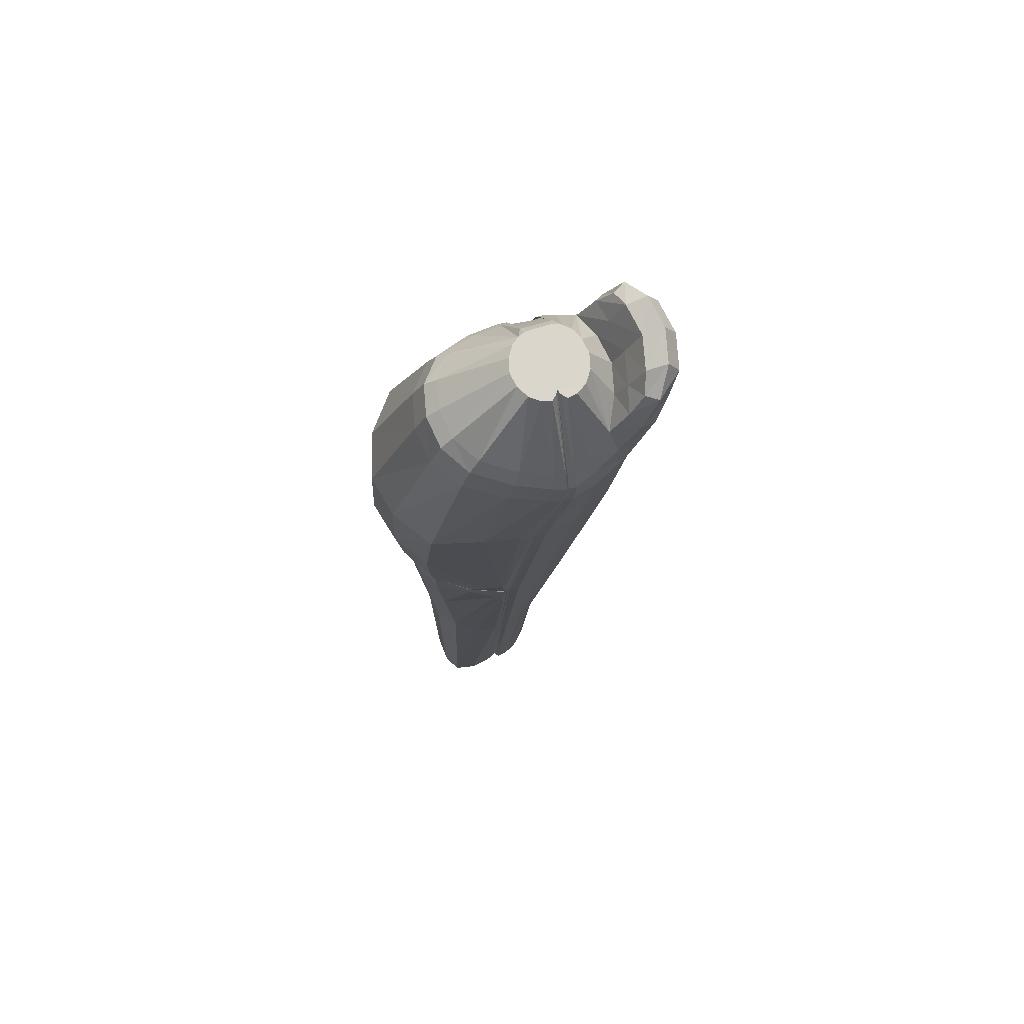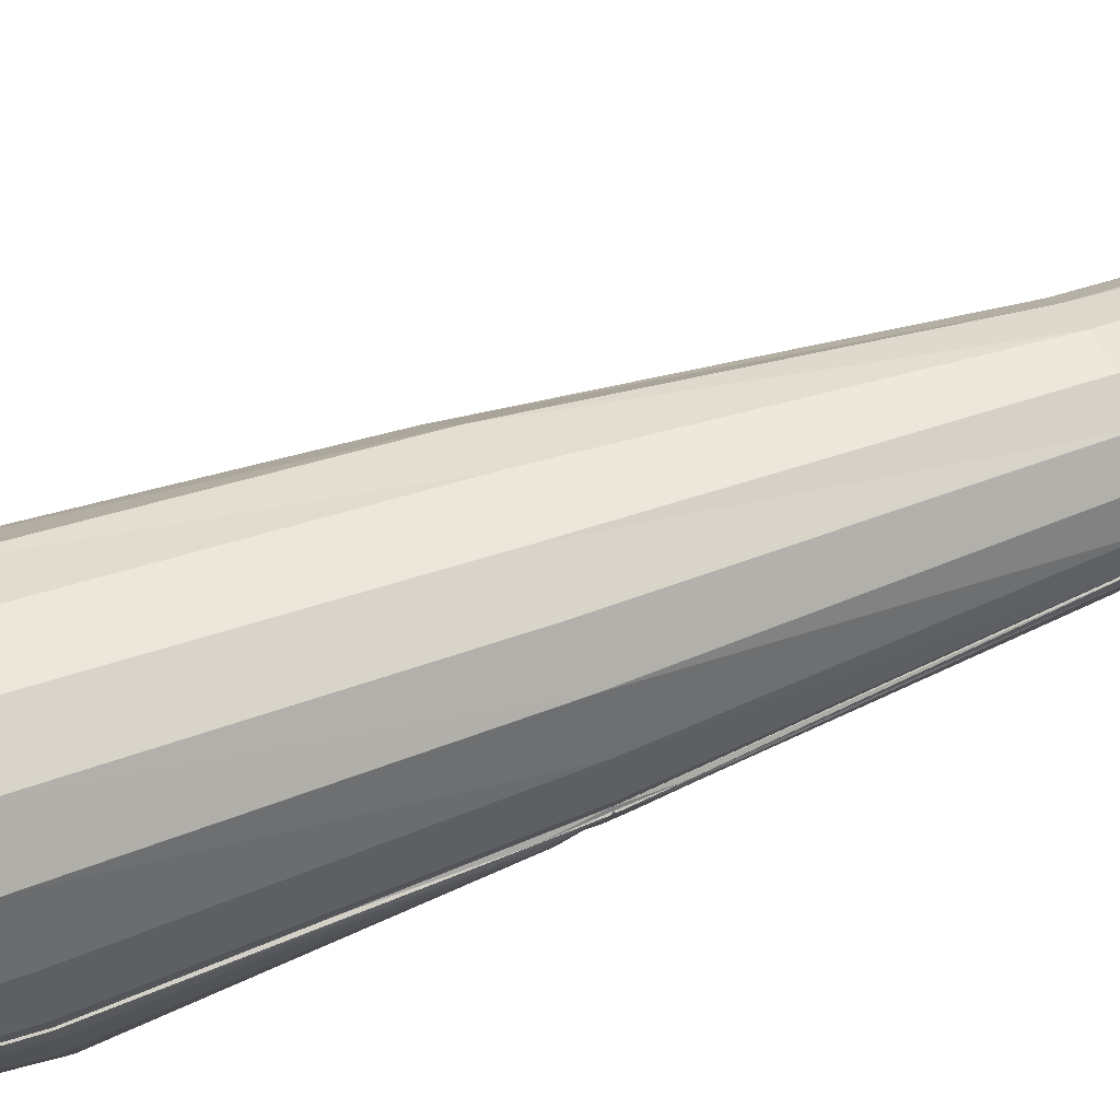
<metadata>
{"format":"obj","ext":"obj","renderer":"f3d","projection":"perspective","resolution":1024,"background":"white","views":[{"elev":73.8,"azim":-104.7,"up":"+Y"},{"elev":68.1,"azim":-112.9,"up":"+Z"}]}
</metadata>
<code>
o LeftLowerLeg_Mesh.029
v -0.02271 -0.4008 -0.07805
v -0.01505 -0.4008 -0.0835
v -0.02296 -0.2837 -0.07528
v -0.02752 -0.2919 -0.06293
v -0.02467 -0.4008 -0.06741
v -0.01503 -0.4127 -0.08313
v -0.02233 -0.4127 -0.07802
v -0.01183 -0.4127 -0.07604
v -0.01859 -0.4127 -0.07432
v -0.02376 -0.4127 -0.06786
v -0.02351 -0.4008 -0.05735
v -0.0218 -0.4127 -0.05813
v -0.01817 -0.4127 -0.065
v -0.01375 -0.4127 -0.05504
v -0.003251 -0.4126 -0.0564
v -0.01877 -0.4127 -0.05935
v -0.01892 -0.4127 -0.05436
v -0.0218 -0.4008 -0.05367
v -0.0173 -0.4127 -0.05357
v -0.02096 -0.3988 -0.05309
v -0.02837 -0.291 -0.05039
v -0.02906 -0.2919 -0.04986
v -0.02757 -0.291 -0.05012
v -0.02207 -0.4008 -0.05264
v -0.01913 -0.4127 -0.05281
v -0.02981 -0.2919 -0.04724
v -0.02323 -0.4008 -0.05047
v -0.02737 -0.2919 -0.04016
v -0.02177 -0.4008 -0.04499
v -0.02118 -0.4127 -0.05061
v -0.01381 -0.4127 -0.05352
v -0.0177 -0.4127 -0.05052
v -0.02024 -0.4127 -0.04553
v -0.01681 -0.4127 -0.03951
v -0.0155 -0.4127 -0.04823
v -0.0179 -0.4008 -0.03844
v -0.02178 -0.2919 -0.03189
v -0.01311 -0.2919 -0.0257
v -0.01184 -0.4008 -0.03308
v -0.002773 -0.2919 -0.02313
v -0.004693 -0.4008 -0.0307
v -0.01138 -0.4127 -0.03449
v -0.01456 -0.4127 -0.04179
v -0.009157 -0.4127 -0.0404
v -0.004951 -0.4127 -0.03224
v -0.004766 -0.4127 -0.0363
v 0.001472 -0.4127 -0.03449
v 0.002451 -0.4008 -0.03308
v 0.008303 -0.4008 -0.0382
v 0.01658 -0.2916 -0.03149
v 0.007823 -0.2919 -0.0257
v 0.02978 -0.18 -0.01449
v 0.01612 -0.1816 -0.006869
v 0.000276 -0.1816 -0.004153
v 0.02058 -0.07657 0.0125
v 0.03565 -0.0762 0.003342
v 0.04549 -0.0751 -0.01168
v 0.04128 -0.03286 -0.00432
v 0.03445 -0.02834 0.009234
v 0.02022 -0.03042 0.01836
v 0.03598 -0.0101 0.00409
v 0.03487 0.007846 0.01265
v 0.03187 0.001468 0.01995
v 0.03101 0.02596 0.02026
v 0.02853 0.0183 0.02471
v 0.02007 0.000176 0.02644
v 0.003918 -0.03026 0.0215
v 0.003929 0.000799 0.02948
v 0.0199 0.02417 0.03179
v 0.00394 0.02525 0.03471
v 0.01941 0.03361 0.02651
v 0.003968 0.03482 0.02931
v 0.003996 0.03182 0.01996
v -0.01091 0.03077 0.01724
v -0.01141 0.0336 0.02652
v -0.01192 0.02416 0.03179
v -0.02293 0.02594 0.02027
v -0.01944 0.02519 0.01483
v -0.02212 0.01481 0.008292
v -0.01074 0.01795 0.01055
v 0.004004 0.01856 0.01334
v -0.009779 0.007733 0.005642
v 0.004051 0.007911 0.008344
v 0.004383 0.02535 -0.002091
v 0.01788 0.007751 0.005635
v -0.002382 0.02535 -0.003438
v -0.02319 0.001633 9.7e-05
v -0.00805 0.02535 -0.006821
v -0.01151 0.02535 -0.01159
v -0.01231 0.02533 -0.01592
v 0.01651 0.02535 -0.006296
v -0.007978 0.02526 -0.01901
v -0.01183 0.02533 -0.02211
v -0.009703 0.02529 -0.02
v -0.03279 -0.01255 -0.02022
v -0.009989 0.02529 -0.01803
v -0.03132 -0.01303 -0.02053
v -0.03681 -0.02025 -0.02142
v -0.03471 -0.02029 -0.02084
v -0.03302 -0.01255 -0.02109
v -0.03239 -0.01085 -0.02611
v -0.036 -0.01821 -0.02706
v -0.02856 -0.005857 -0.04039
v -0.03175 -0.01221 -0.0432
v -0.03728 -0.02889 -0.02938
v -0.03582 -0.07432 -0.05903
v -0.03832 -0.07517 -0.04223
v -0.03313 -0.02336 -0.04643
v -0.03806 -0.03077 -0.02343
v -0.03591 -0.0308 -0.02284
v -0.03854 -0.07555 -0.03637
v -0.03637 -0.07568 -0.03578
v -0.03635 -0.1668 -0.04708
v -0.03696 -0.1557 -0.0476
v -0.03659 -0.1662 -0.05066
v -0.03595 -0.1806 -0.04864
v -0.03544 -0.1813 -0.04849
v -0.03533 -0.1801 -0.05086
v -0.03485 -0.1807 -0.05073
v -0.03313 -0.1794 -0.05722
v -0.03348 -0.1797 -0.05754
v -0.03529 -0.1811 -0.05099
v -0.03591 -0.1816 -0.04872
v -0.03533 -0.1958 -0.05095
v -0.0348 -0.2067 -0.05006
v -0.03512 -0.1958 -0.04888
v -0.03489 -0.1815 -0.04774
v -0.02925 -0.2919 -0.05073
v -0.02933 -0.2919 -0.05398
v -0.03346 -0.1816 -0.04677
v -0.03824 -0.07565 -0.03548
v -0.03526 -0.1816 -0.04647
v -0.0388 -0.07574 -0.03002
v -0.03596 -0.1816 -0.04197
v -0.0326 -0.1816 -0.0292
v -0.03475 -0.07609 -0.01441
v -0.02608 -0.07645 0.002661
v -0.02636 -0.0283 0.0088
v -0.03417 -0.03252 -0.00704
v -0.03699 -0.01962 -0.01719
v -0.033 -0.01786 -0.007893
v -0.03824 -0.03117 -0.01848
v -0.03773 -0.03076 -0.02255
v -0.0365 -0.02024 -0.02054
v -0.03328 -0.01103 -0.01744
v -0.02964 -0.006585 -0.009876
v -0.02833 -0.01027 0.003385
v -0.02374 0.001455 0.01995
v -0.02677 0.007821 0.01266
v -0.02046 0.01829 0.02472
v -0.01209 0.00017 0.02644
v -0.01216 -0.03042 0.01836
v -0.01276 -0.07657 0.0125
v -0.02523 -0.1816 -0.01517
v 0.003401 -0.07657 0.01561
v -0.01389 -0.1816 -0.006869
v -0.03444 -0.1935 -0.05431
v -0.03282 -0.1865 -0.0608
v -0.02288 -0.2237 -0.07956
v -0.01315 -0.2878 -0.08345
v -0.01317 -0.2217 -0.08694
v -0.02367 -0.1814 -0.08237
v -0.03115 -0.1808 -0.06678
v -0.03111 -0.1776 -0.06613
v -0.02388 -0.1673 -0.08231
v -0.01367 -0.1492 -0.08846
v -0.01368 -0.1493 -0.08937
v -0.02386 -0.1671 -0.08165
v -0.03088 -0.1773 -0.06571
v -0.02391 -0.1666 -0.08263
v -0.03121 -0.1769 -0.06584
v -0.03356 -0.1788 -0.05731
v -0.03557 -0.1674 -0.05496
v -0.03355 -0.1711 -0.06116
v -0.03154 -0.1734 -0.06674
v -0.02965 -0.07871 -0.08199
v -0.0262 -0.1247 -0.08563
v -0.02453 -0.1558 -0.08427
v -0.01378 -0.1391 -0.09451
v -0.01411 -0.1094 -0.09746
v 0.000307 -0.1255 -0.09995
v -0.01367 -0.1491 -0.09084
v -0.000373 -0.1333 -0.09527
v -0.000389 -0.1331 -0.092
v 0.01558 -0.123 -0.09574
v 0.01376 -0.1307 -0.09225
v 0.01373 -0.1308 -0.08987
v 0.02601 -0.1355 -0.08422
v 0.02888 -0.1283 -0.08513
v 0.02097 -0.1001 -0.09816
v 0.0361 -0.106 -0.0873
v 0.03706 -0.1385 -0.0714
v 0.04229 -0.1585 -0.05451
v 0.04194 -0.1204 -0.07526
v 0.03365 -0.1423 -0.07365
v 0.03496 -0.1446 -0.07039
v 0.02631 -0.1365 -0.08251
v 0.01371 -0.1308 -0.09077
v 0.02595 -0.1362 -0.08387
v 0.01285 -0.1512 -0.09127
v 0.0251 -0.1549 -0.0831
v 0.0336 -0.1429 -0.07367
v 0.03397 -0.1579 -0.07048
v 0.02128 -0.2094 -0.08095
v 0.02977 -0.1957 -0.07153
v 0.01816 -0.2809 -0.07598
v 0.02975 -0.224 -0.06516
v 0.02145 -0.2946 -0.06572
v 0.02363 -0.2903 -0.05786
v 0.01563 -0.4008 -0.06865
v 0.01477 -0.4008 -0.0597
v 0.02369 -0.2887 -0.05528
v 0.01384 -0.4007 -0.05686
v 0.01212 -0.4126 -0.0578
v 0.01314 -0.4126 -0.0605
v 0.007909 -0.4126 -0.05801
v 0.011 -0.4126 -0.06165
v 0.01436 -0.4127 -0.06906
v 0.0128 -0.4127 -0.07832
v 0.009509 -0.4127 -0.06601
v 0.01362 -0.4008 -0.07836
v 0.007694 -0.2855 -0.08363
v 0.005953 -0.4008 -0.0835
v -0.00278 -0.2858 -0.08569
v -0.004548 -0.4008 -0.08492
v 0.005447 -0.4127 -0.08313
v -0.004792 -0.4127 -0.08442
v 0.003021 -0.4127 -0.07604
v 0.009416 -0.4127 -0.07476
v -0.004621 -0.4127 -0.08037
v -0.001631 -0.2136 -0.09013
v -0.01355 -0.1674 -0.09004
v -0.000722 -0.1532 -0.09393
v 0.01033 -0.2125 -0.08764
v -0.000407 -0.1331 -0.09306
v 0.009244 -0.4125 -0.05687
v 0.008187 -0.4125 -0.05248
v 0.006412 -0.4126 -0.05172
v 0.009895 -0.4125 -0.05168
v 0.01121 -0.4125 -0.05707
v 0.01319 -0.3986 -0.05638
v 0.02246 -0.2883 -0.04769
v 0.02271 -0.2877 -0.05399
v 0.01218 -0.3985 -0.05114
v 0.02303 -0.2877 -0.05527
v 0.04233 -0.1635 -0.05
v 0.04158 -0.1634 -0.05005
v 0.04115 -0.164 -0.04874
v 0.04024 -0.1677 -0.04234
v 0.05111 -0.07255 -0.03608
v 0.04988 -0.07346 -0.02731
v 0.04498 -0.02965 -0.02763
v 0.0516 -0.07236 -0.03778
v 0.04605 -0.029 -0.02931
v 0.04533 -0.02923 -0.02935
v 0.05235 -0.07234 -0.03771
v 0.05262 -0.07119 -0.0427
v 0.04544 -0.0272 -0.0342
v 0.05147 -0.0713 -0.06237
v 0.04172 -0.02237 -0.04912
v 0.03366 -0.01711 -0.06557
v 0.04277 -0.01633 -0.03182
v 0.03884 -0.01109 -0.04586
v 0.03938 -0.009664 -0.03088
v 0.03569 -0.004891 -0.04305
v 0.03099 -0.005389 -0.06122
v 0.02005 -0.01402 -0.0751
v 0.02864 -0.000184 -0.05645
v 0.01853 -0.002037 -0.06984
v 0.0173 0.002593 -0.06416
v 0.003894 -0.01302 -0.07813
v 0.003759 -0.000947 -0.07246
v 0.003828 0.003499 -0.06658
v -0.01101 -0.002037 -0.06984
v -0.01181 -0.01402 -0.0751
v -0.02487 -0.01736 -0.0649
v -0.01407 -0.06911 -0.09592
v 0.004159 -0.06704 -0.1011
v 0.02522 -0.06681 -0.0961
v 0.002313 -0.1017 -0.1031
v 0.04603 -0.07377 -0.08283
v 0.04777 -0.1117 -0.06876
v -0.02358 -0.00567 -0.06056
v -0.02111 -0.000425 -0.05579
v -0.009648 0.002593 -0.06416
v 0.004165 0.02535 -0.03596
v -0.002296 0.02535 -0.03462
v -0.007708 0.02535 -0.03124
v -0.01103 0.02535 -0.02646
v 0.01586 0.02535 -0.03173
v 0.01988 0.02535 -0.02572
v 0.01063 0.02535 -0.03462
v 0.02052 0.02535 -0.01458
v 0.02031 0.02535 -0.02312
v 0.02387 0.02024 -0.02337
v 0.02419 0.01952 -0.02629
v 0.01861 0.02535 -0.02841
v 0.02024 0.02535 -0.01213
v 0.02439 0.01979 -0.01229
v 0.01915 0.02535 -0.009538
v 0.03897 -0.009106 -0.01222
v 0.03601 -0.005203 -0.006937
v 0.04238 -0.01865 -0.01213
v 0.0393 -0.01726 -0.00505
v 0.03099 0.001882 0.000558
v 0.01875 0.01796 0.01054
v 0.01114 0.02535 -0.003428
v 0.03015 0.01483 0.008277
v 0.01891 0.03078 0.01723
v 0.02747 0.02521 0.01481
v 0.04477 -0.0318 -0.01366
v 0.05063 -0.07365 -0.02537
v 0.04957 -0.07401 -0.02077
v 0.04528 -0.03158 -0.01683
v 0.04455 -0.03173 -0.01696
v 0.04276 -0.01931 -0.01453
v 0.03993 -0.0117 -0.01402
v 0.04204 -0.01953 -0.01462
v 0.04442 -0.03145 -0.01874
v 0.04191 -0.01949 -0.01642
v 0.03872 -0.01072 -0.01405
v 0.03206 0.004177 -0.01345
v 0.03841 -0.01051 -0.01584
v 0.03892 -0.01123 -0.02493
v 0.03119 0.00563 -0.0152
v 0.0314 0.004926 -0.02411
v 0.02398 0.02042 -0.0147
v 0.03238 0.003185 -0.0261
v 0.04064 -0.01264 -0.02688
v 0.03941 -0.01166 -0.02678
v 0.04276 -0.01863 -0.02718
v 0.04346 -0.01834 -0.02718
v 0.04243 -0.01887 -0.02541
v 0.04988 -0.07365 -0.02553
v 0.04104 -0.1685 -0.0408
v 0.0403 -0.1684 -0.04096
v 0.02264 -0.2885 -0.04639
v 0.02327 -0.2896 -0.04636
v 0.01257 -0.4007 -0.05049
v 0.02331 -0.2899 -0.04438
v 0.04063 -0.1702 -0.03715
v 0.02141 -0.2908 -0.03857
v 0.03742 -0.1751 -0.02648
v 0.01157 -0.4008 -0.04406
v 0.01281 -0.4008 -0.04877
v 0.009618 -0.4127 -0.04468
v 0.006719 -0.4127 -0.03929
v 9.4e-05 -0.4127 -0.04039
v 0.004785 -0.4127 -0.0415
v 0.005914 -0.4127 -0.04759
v 0.01068 -0.4126 -0.049
v 0.00836 -0.4126 -0.04906
v 0.01039 -0.4125 -0.0506
v -0.01535 -0.4127 -0.05389
f 6 1 2
f 3 2 1
f 1 4 3
f 4 1 5
f 7 5 1
f 1 6 7
f 7 8 9
f 8 7 6
f 9 10 7
f 5 7 10
f 10 11 5
f 11 10 12
f 13 12 10
f 10 9 13
f 13 14 16
f 14 13 15
f 9 15 13
f 12 13 16
f 16 17 12
f 17 16 14
f 14 19 17
f 18 12 17
f 17 20 18
f 20 17 19
f 21 18 20
f 20 23 21
f 22 20 24
f 20 22 23
f 19 24 20
f 24 19 25
f 25 27 24
f 24 26 22
f 26 24 27
f 27 28 26
f 28 27 29
f 30 29 27
f 27 25 30
f 30 31 32
f 31 30 25
f 32 33 30
f 29 30 33
f 36 33 34
f 35 34 33
f 33 32 35
f 33 36 29
f 37 29 36
f 36 38 37
f 38 36 39
f 34 39 36
f 39 40 38
f 40 39 41
f 42 41 39
f 39 34 42
f 42 43 44
f 43 42 34
f 44 45 42
f 41 42 45
f 45 44 46
f 46 47 45
f 45 48 41
f 48 45 47
f 50 48 49
f 47 49 48
f 48 50 51
f 51 41 48
f 41 51 40
f 53 40 51
f 52 51 50
f 51 52 53
f 40 53 54
f 55 54 53
f 53 56 55
f 56 53 52
f 58 56 57
f 52 57 56
f 59 55 56
f 56 58 59
f 55 59 60
f 63 60 59
f 62 59 61
f 58 61 59
f 59 62 63
f 63 64 65
f 64 63 62
f 65 66 63
f 60 63 66
f 66 67 60
f 67 66 68
f 69 68 66
f 66 65 69
f 68 69 70
f 69 72 70
f 65 71 69
f 72 69 71
f 74 72 73
f 71 73 72
f 75 70 72
f 72 74 75
f 70 75 76
f 77 76 75
f 75 78 77
f 78 75 74
f 79 77 78
f 78 80 79
f 80 78 74
f 83 80 81
f 74 81 80
f 82 79 80
f 80 83 82
f 86 83 84
f 85 84 83
f 81 85 83
f 83 86 82
f 87 86 88
f 86 87 82
f 84 88 86
f 89 87 88
f 88 90 89
f 88 92 90
f 91 92 88
f 91 88 84
f 92 93 94
f 91 93 92
f 94 97 92
f 95 92 97
f 92 95 96
f 90 92 96
f 98 97 100
f 97 98 99
f 99 95 97
f 97 94 100
f 100 102 98
f 100 93 101
f 93 100 94
f 102 100 101
f 103 102 101
f 102 103 104
f 104 105 102
f 105 98 102
f 106 105 108
f 105 106 107
f 107 109 105
f 105 104 108
f 98 105 109
f 109 99 98
f 99 109 110
f 111 110 109
f 109 107 111
f 114 111 107
f 110 111 112
f 113 112 111
f 111 114 113
f 116 114 115
f 107 115 114
f 114 116 113
f 115 118 116
f 117 113 116
f 116 119 117
f 119 116 118
f 121 119 120
f 118 120 119
f 119 121 122
f 123 119 122
f 119 123 117
f 125 123 124
f 122 124 123
f 126 117 123
f 123 125 126
f 117 126 127
f 128 127 126
f 126 129 128
f 129 126 125
f 129 5 11
f 5 129 4
f 125 4 129
f 11 128 129
f 127 128 21
f 18 21 128
f 128 11 18
f 21 130 127
f 112 127 130
f 113 117 127
f 113 127 112
f 130 131 112
f 131 130 132
f 23 132 130
f 130 21 23
f 133 132 134
f 132 133 131
f 22 134 132
f 132 23 22
f 136 134 135
f 26 135 134
f 134 22 26
f 134 136 133
f 138 136 137
f 135 137 136
f 139 133 136
f 136 138 139
f 139 140 142
f 140 139 141
f 138 141 139
f 133 139 142
f 131 142 143
f 142 131 133
f 140 143 142
f 143 112 131
f 143 140 144
f 144 110 143
f 112 143 110
f 145 144 140
f 144 145 95
f 95 99 144
f 110 144 99
f 145 141 146
f 141 145 140
f 96 145 90
f 146 90 145
f 145 96 95
f 146 147 87
f 147 146 141
f 90 146 89
f 87 89 146
f 141 138 147
f 148 147 138
f 147 148 149
f 149 87 147
f 150 149 148
f 149 150 77
f 77 79 149
f 87 149 79
f 76 77 150
f 148 76 150
f 76 148 151
f 138 151 148
f 151 138 152
f 152 68 151
f 151 70 76
f 70 151 68
f 68 152 67
f 153 67 152
f 137 152 138
f 152 137 153
f 153 154 156
f 154 153 137
f 67 153 155
f 156 155 153
f 155 156 54
f 38 54 156
f 156 37 38
f 37 156 154
f 155 60 67
f 60 155 55
f 54 55 155
f 154 28 37
f 28 154 135
f 137 135 154
f 135 26 28
f 4 125 124
f 124 3 4
f 3 124 157
f 124 122 157
f 157 159 3
f 159 157 158
f 122 158 157
f 159 160 3
f 160 159 161
f 162 161 159
f 159 163 162
f 163 159 158
f 121 163 158
f 163 121 164
f 165 163 164
f 163 165 162
f 166 165 168
f 165 166 167
f 167 162 165
f 165 169 168
f 169 165 164
f 169 170 168
f 170 169 171
f 169 172 171
f 172 169 120
f 164 120 169
f 172 173 174
f 173 172 118
f 120 118 172
f 174 171 172
f 171 174 175
f 174 178 175
f 176 174 173
f 174 176 177
f 178 174 177
f 170 175 178
f 179 170 178
f 177 179 178
f 170 179 182
f 179 177 180
f 180 181 179
f 181 182 179
f 182 168 170
f 168 182 166
f 183 166 182
f 182 181 183
f 185 183 181
f 166 183 184
f 186 184 183
f 183 185 186
f 184 186 187
f 188 187 186
f 186 189 188
f 189 186 185
f 190 189 185
f 189 190 191
f 191 192 189
f 192 188 189
f 193 195 192
f 194 193 192
f 192 191 194
f 188 192 195
f 195 193 196
f 197 195 196
f 195 197 188
f 197 198 187
f 198 197 199
f 196 199 197
f 187 188 197
f 199 200 198
f 200 199 201
f 202 201 199
f 199 196 202
f 202 193 203
f 193 202 196
f 201 202 203
f 204 203 205
f 203 204 201
f 193 205 203
f 205 206 204
f 206 205 207
f 205 193 207
f 206 207 208
f 193 208 207
f 210 206 208
f 208 193 209
f 211 208 209
f 208 211 210
f 211 212 213
f 212 211 209
f 214 211 213
f 215 210 211
f 211 214 215
f 216 215 214
f 215 216 217
f 217 218 215
f 210 215 218
f 221 218 219
f 220 219 218
f 218 217 220
f 218 221 210
f 221 222 206
f 222 221 223
f 219 223 221
f 206 210 221
f 224 223 225
f 223 224 222
f 226 225 223
f 223 219 226
f 225 226 227
f 228 227 226
f 226 229 228
f 229 226 219
f 219 220 229
f 229 15 228
f 15 229 220
f 227 228 230
f 228 8 230
f 8 228 15
f 230 6 227
f 6 230 8
f 227 2 225
f 2 227 6
f 225 160 224
f 160 225 2
f 231 222 224
f 161 224 160
f 224 161 231
f 231 232 233
f 232 231 161
f 233 234 231
f 222 231 234
f 234 206 222
f 206 234 204
f 200 204 234
f 234 233 200
f 232 235 233
f 233 198 200
f 198 233 235
f 187 235 184
f 235 187 198
f 235 232 167
f 167 184 235
f 161 162 232
f 162 167 232
f 217 15 220
f 15 217 216
f 214 236 216
f 216 236 237
f 216 237 15
f 240 237 236
f 15 237 238
f 239 238 237
f 237 240 239
f 213 240 214
f 236 214 240
f 241 239 240
f 240 213 241
f 241 242 244
f 242 241 243
f 241 245 243
f 239 241 244
f 212 241 213
f 241 212 245
f 246 245 212
f 245 246 247
f 248 245 247
f 245 248 243
f 248 242 243
f 242 248 249
f 250 249 248
f 247 250 248
f 249 250 251
f 252 251 250
f 253 252 250
f 250 247 253
f 254 253 256
f 253 254 255
f 252 253 255
f 247 256 253
f 193 256 246
f 256 193 257
f 257 254 256
f 256 247 246
f 254 257 258
f 257 260 258
f 193 259 257
f 260 257 259
f 261 263 260
f 259 261 260
f 260 262 258
f 262 260 263
f 263 264 262
f 264 263 265
f 266 265 263
f 263 261 266
f 266 267 269
f 267 266 261
f 265 266 268
f 269 268 266
f 268 269 270
f 272 270 269
f 269 271 272
f 271 269 267
f 270 272 273
f 274 273 272
f 272 275 274
f 275 272 271
f 276 274 275
f 277 276 275
f 275 278 277
f 278 275 271
f 280 277 278
f 278 190 280
f 190 278 279
f 271 279 278
f 280 185 181
f 185 280 190
f 277 280 180
f 181 180 280
f 279 191 190
f 191 279 281
f 267 281 279
f 279 271 267
f 194 281 282
f 282 281 259
f 261 259 281
f 281 267 261
f 281 194 191
f 259 193 282
f 193 194 282
f 276 277 176
f 180 176 277
f 176 108 276
f 108 283 276
f 274 276 283
f 283 108 104
f 104 284 283
f 285 283 284
f 283 285 274
f 273 274 285
f 285 286 273
f 286 285 287
f 284 287 285
f 287 284 288
f 288 286 287
f 103 288 284
f 288 103 289
f 93 288 289
f 93 286 288
f 101 289 103
f 289 101 93
f 292 273 286
f 286 290 292
f 291 290 286
f 291 286 93
f 290 270 292
f 273 292 270
f 291 93 91
f 291 91 298
f 291 298 293
f 291 293 294
f 295 291 294
f 291 295 296
f 296 297 291
f 291 297 290
f 299 293 298
f 300 299 298
f 298 91 300
f 301 299 300
f 301 300 302
f 91 302 300
f 302 303 301
f 303 302 304
f 305 304 302
f 302 91 305
f 305 306 308
f 306 305 85
f 305 307 85
f 304 305 61
f 308 61 305
f 307 305 91
f 308 309 310
f 309 308 306
f 310 62 308
f 61 308 62
f 309 64 310
f 62 310 64
f 64 309 71
f 73 71 309
f 306 73 309
f 84 85 307
f 91 84 307
f 85 81 306
f 73 306 81
f 304 311 303
f 311 304 58
f 61 58 304
f 314 303 311
f 57 311 58
f 311 312 314
f 312 311 313
f 311 57 313
f 315 316 314
f 312 315 314
f 303 314 316
f 301 316 317
f 318 317 316
f 316 315 318
f 316 301 303
f 319 318 315
f 318 319 320
f 320 321 318
f 317 318 321
f 321 320 323
f 317 321 322
f 323 322 321
f 326 323 324
f 320 324 323
f 322 323 325
f 323 326 325
f 327 326 295
f 326 327 325
f 328 295 326
f 324 328 326
f 328 264 296
f 264 328 329
f 330 329 328
f 328 324 330
f 295 328 296
f 332 330 331
f 324 331 330
f 330 332 329
f 332 258 262
f 258 332 254
f 331 254 332
f 262 329 332
f 331 324 333
f 333 255 331
f 254 331 255
f 319 333 320
f 324 320 333
f 333 319 252
f 255 333 252
f 329 262 264
f 327 322 325
f 322 327 299
f 293 299 327
f 294 327 295
f 327 294 293
f 322 301 317
f 301 322 299
f 251 252 319
f 315 251 319
f 251 315 334
f 315 312 334
f 335 334 312
f 334 335 336
f 249 334 336
f 334 249 251
f 338 336 335
f 336 242 249
f 242 336 337
f 336 338 337
f 339 337 338
f 340 339 338
f 338 341 340
f 341 338 335
f 313 343 341
f 335 313 341
f 342 341 343
f 341 342 340
f 50 343 52
f 343 50 342
f 57 52 343
f 343 313 57
f 344 340 342
f 342 49 344
f 49 342 50
f 340 344 345
f 346 345 344
f 344 347 346
f 347 344 49
f 348 347 47
f 49 47 347
f 347 348 349
f 349 346 347
f 349 15 350
f 15 349 348
f 346 349 350
f 351 350 352
f 350 351 346
f 350 238 352
f 238 350 15
f 352 353 351
f 353 352 238
f 238 239 353
f 339 351 353
f 353 244 339
f 244 353 239
f 345 346 351
f 351 339 345
f 44 348 46
f 348 44 15
f 47 46 348
f 339 340 345
f 337 339 244
f 337 244 242
f 313 335 312
f 297 268 290
f 297 264 265
f 296 264 297
f 268 297 265
f 270 290 268
f 284 104 103
f 246 209 193
f 209 246 212
f 204 200 201
f 184 167 166
f 176 180 177
f 173 106 176
f 108 176 106
f 175 170 171
f 106 173 115
f 118 115 173
f 120 164 121
f 2 3 160
f 158 122 121
f 115 107 106
f 79 82 87
f 81 74 73
f 71 65 64
f 54 38 40
f 43 15 44
f 15 43 35
f 34 35 43
f 29 37 28
f 35 31 15
f 31 35 32
f 354 15 31
f 25 354 31
f 354 25 19
f 15 354 14
f 19 14 354
f 12 18 11
f 15 9 8

</code>
